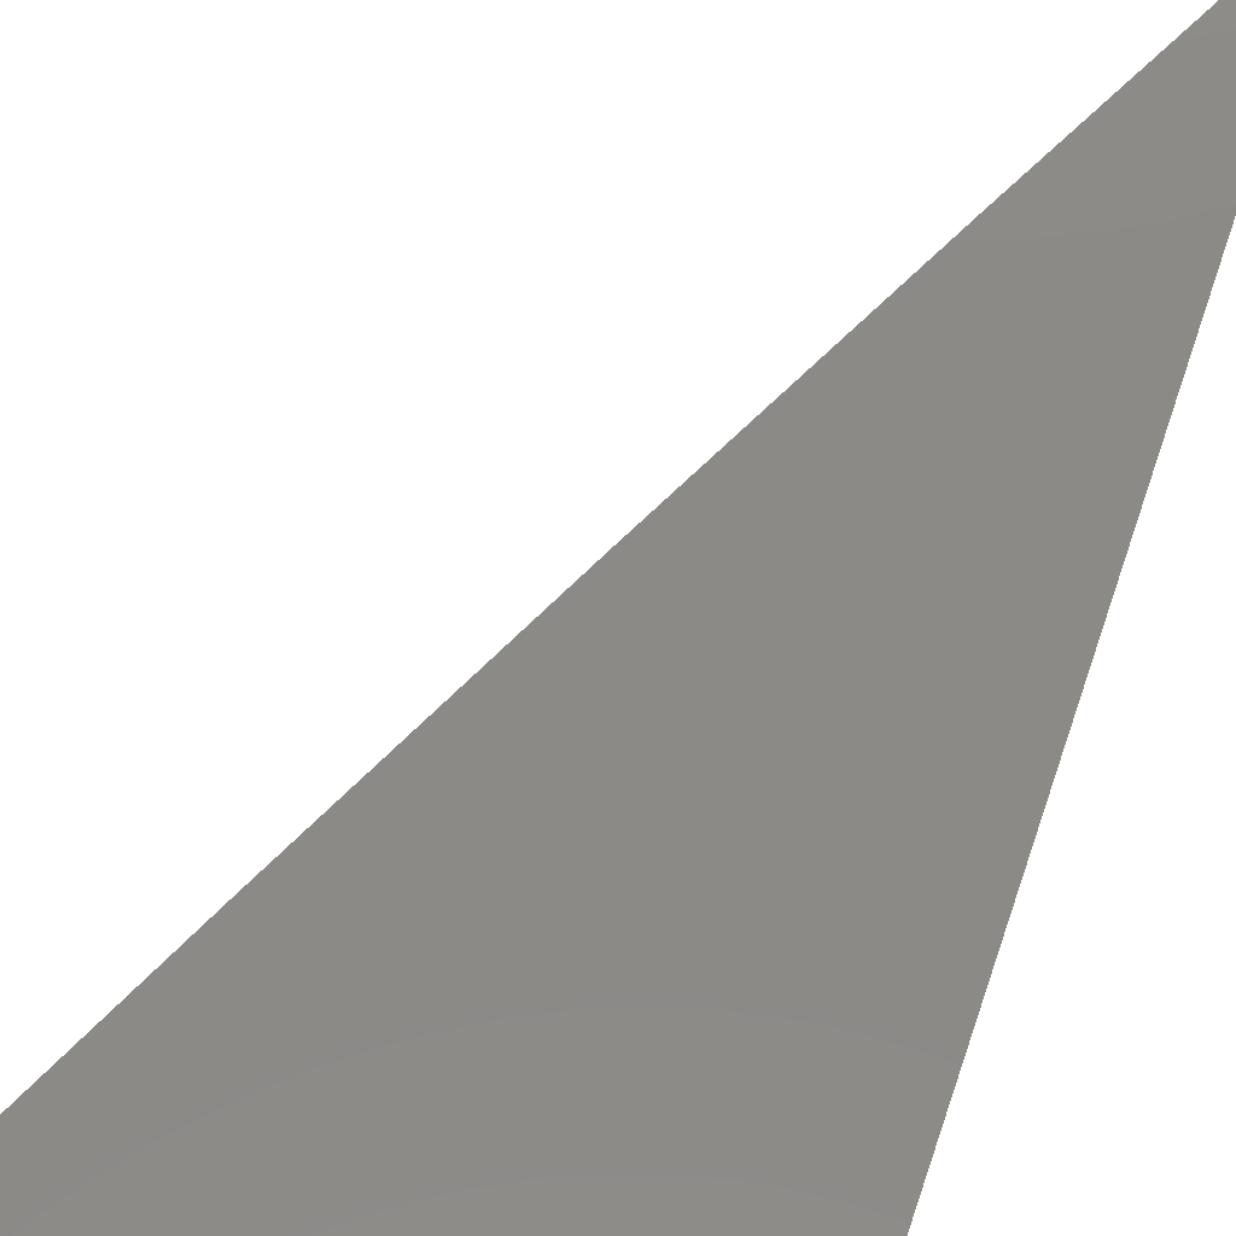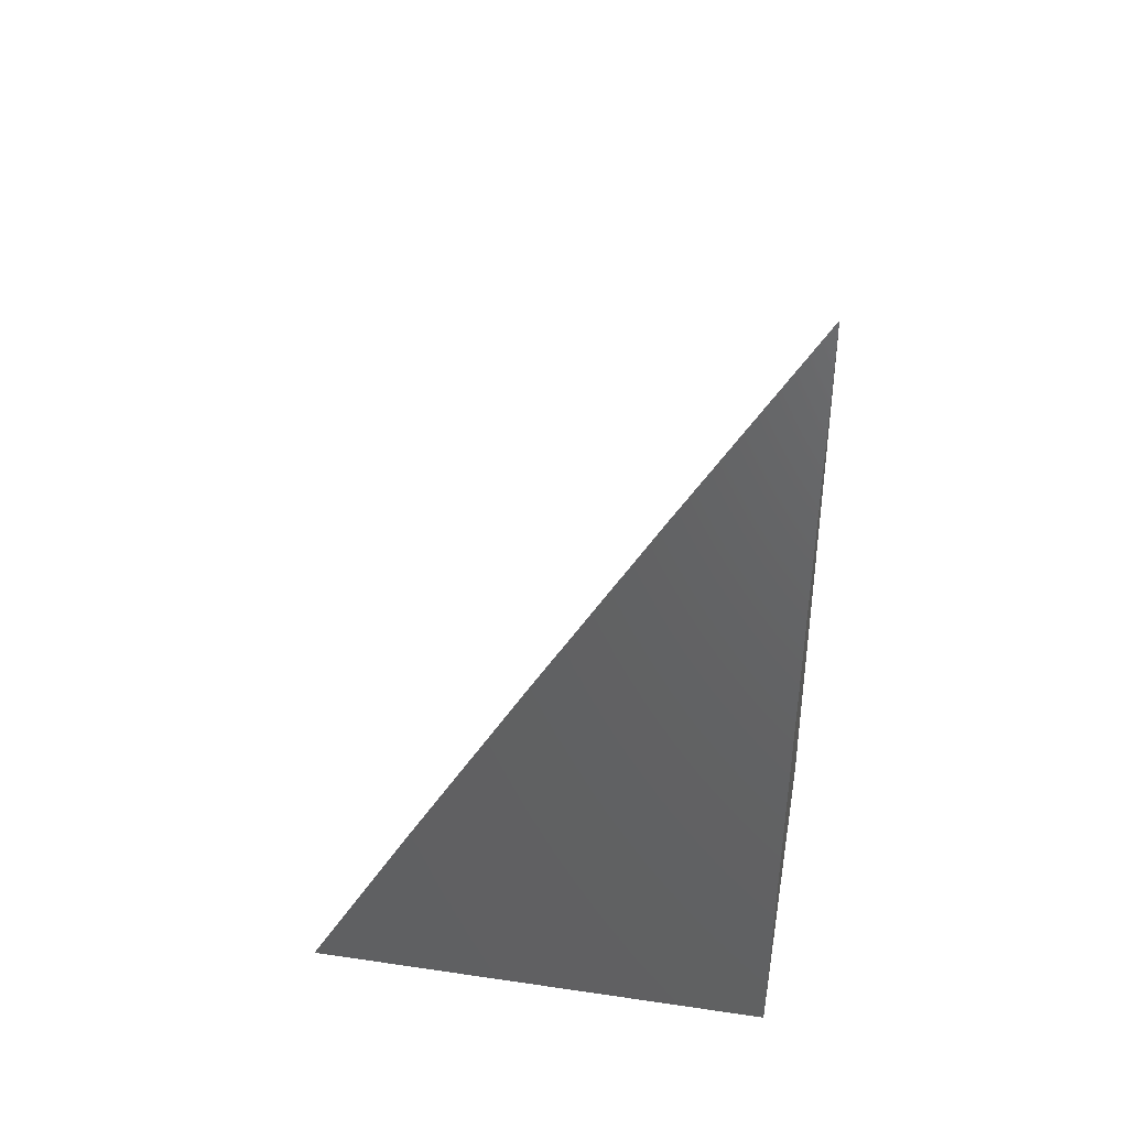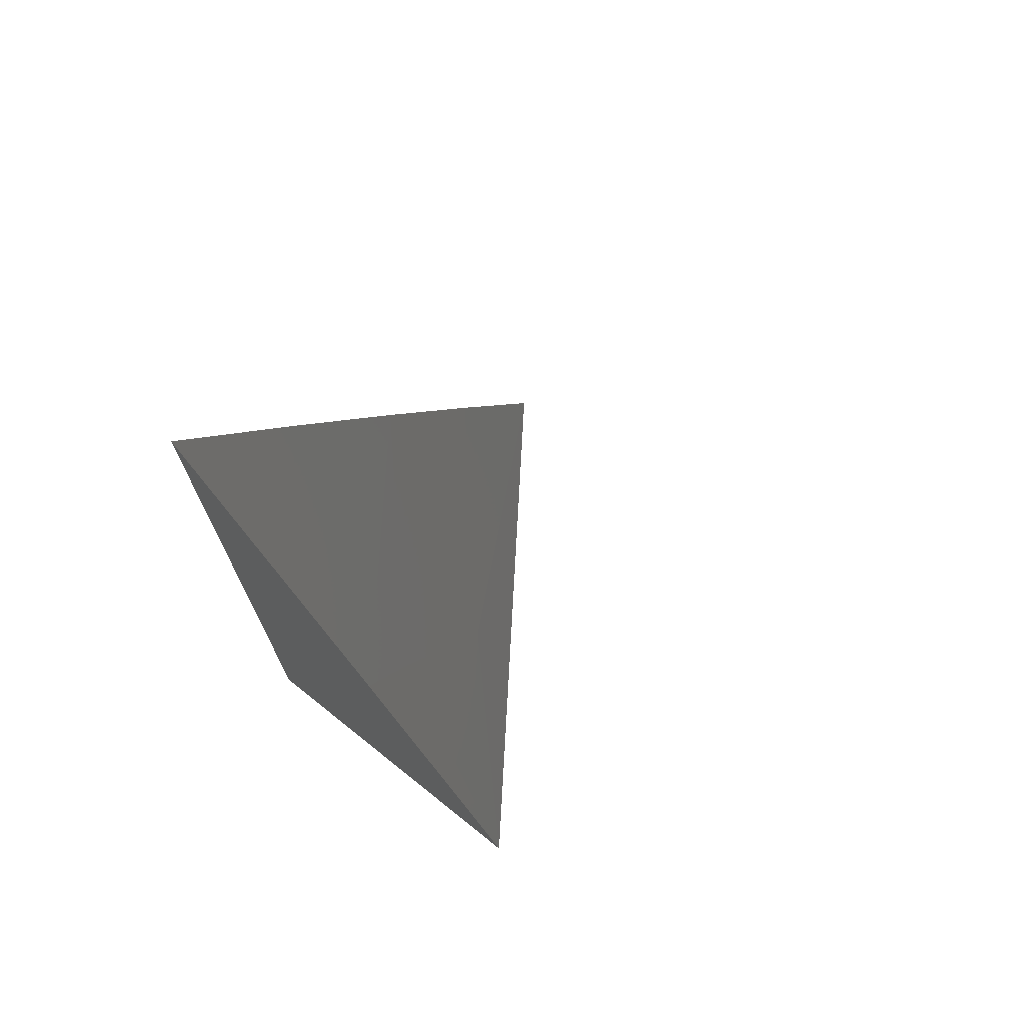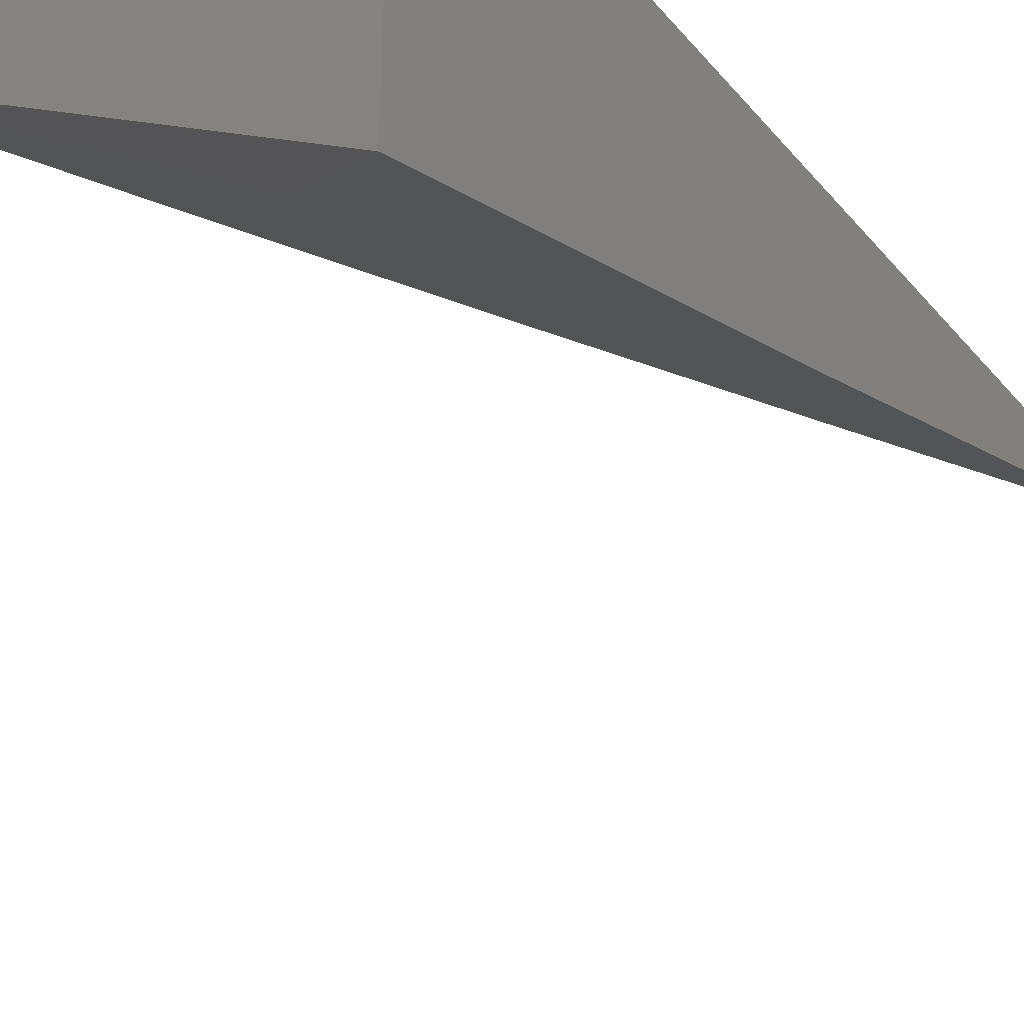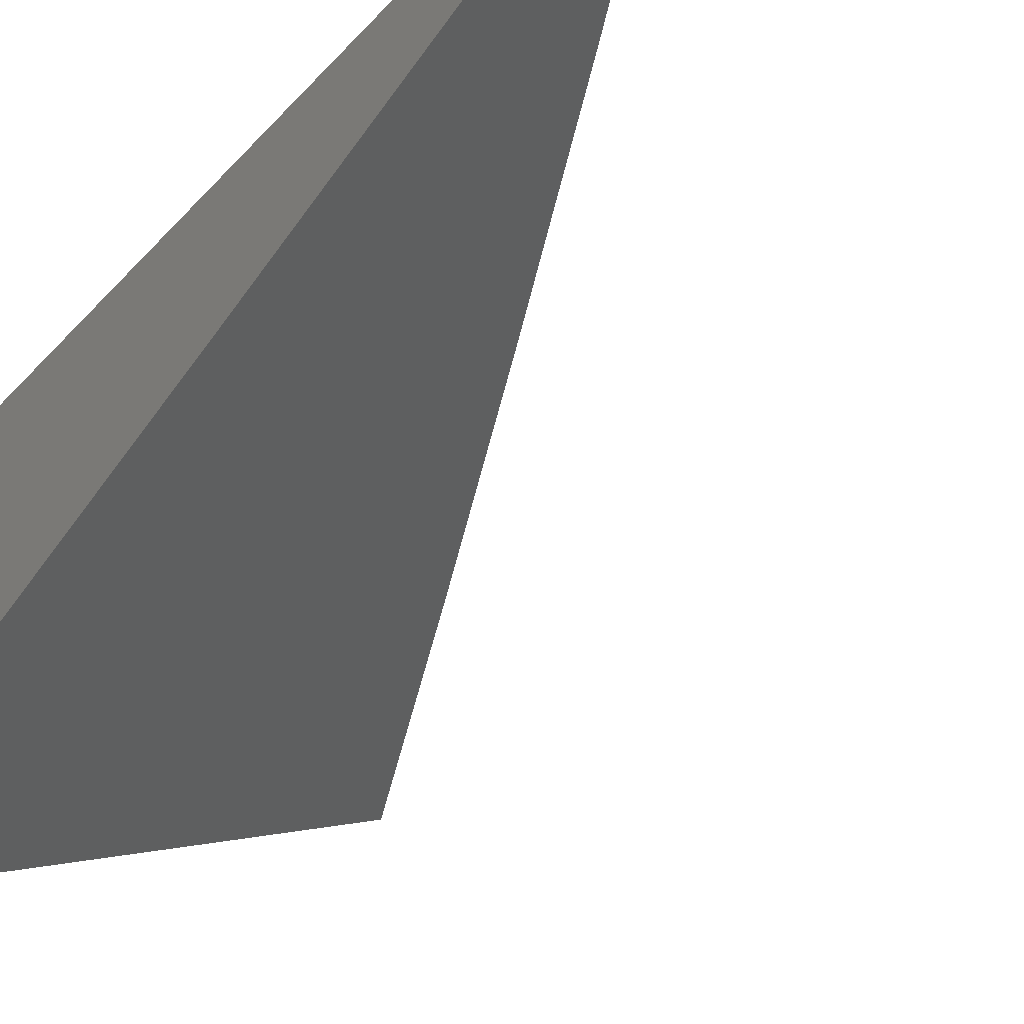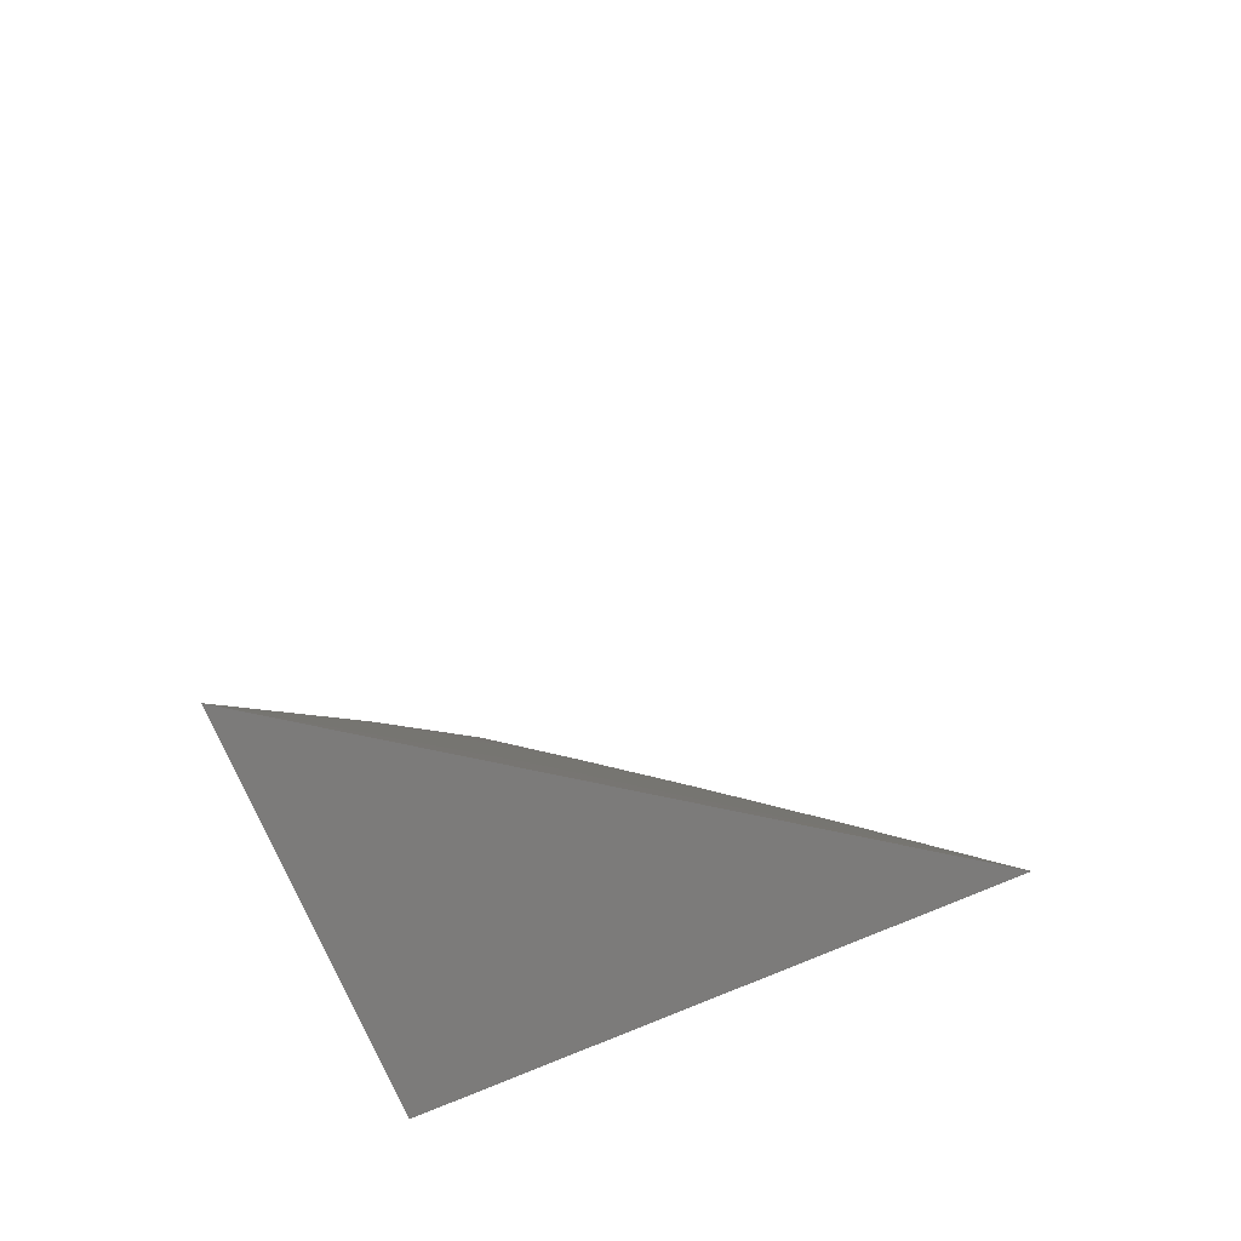
<metadata>
{"format":"stl","ext":"stl","renderer":"f3d","projection":"perspective","resolution":1024,"background":"white","views":[{"elev":79.0,"azim":18.8,"up":"+Z"},{"elev":43.3,"azim":9.9,"up":"+Y"},{"elev":72.4,"azim":128.6,"up":"+Y"},{"elev":-38.3,"azim":35.6,"up":"+Z"},{"elev":-46.8,"azim":140.0,"up":"+Z"},{"elev":-75.0,"azim":-156.6,"up":"+Y"}]}
</metadata>
<code>
# stl→obj: 10 verts, 16 faces
v -6 3 -9.066
v -6.093 3 -9
v -6.033 3.025 -9.033
v -6.07 3.044 -9
v -6.01 3.068 -9.033
v -6.047 3.087 -9
v -6 3.087 -9.034
v -6.024 3.13 -9
v -6 3.174 -9
v -6 3 -9
f 1 2 3
f 3 2 4
f 3 4 5
f 5 4 6
f 5 6 7
f 7 6 8
f 7 8 9
f 7 1 5
f 5 1 3
f 1 7 10
f 10 7 9
f 9 8 10
f 10 8 6
f 10 6 4
f 4 2 10
f 2 1 10

</code>
